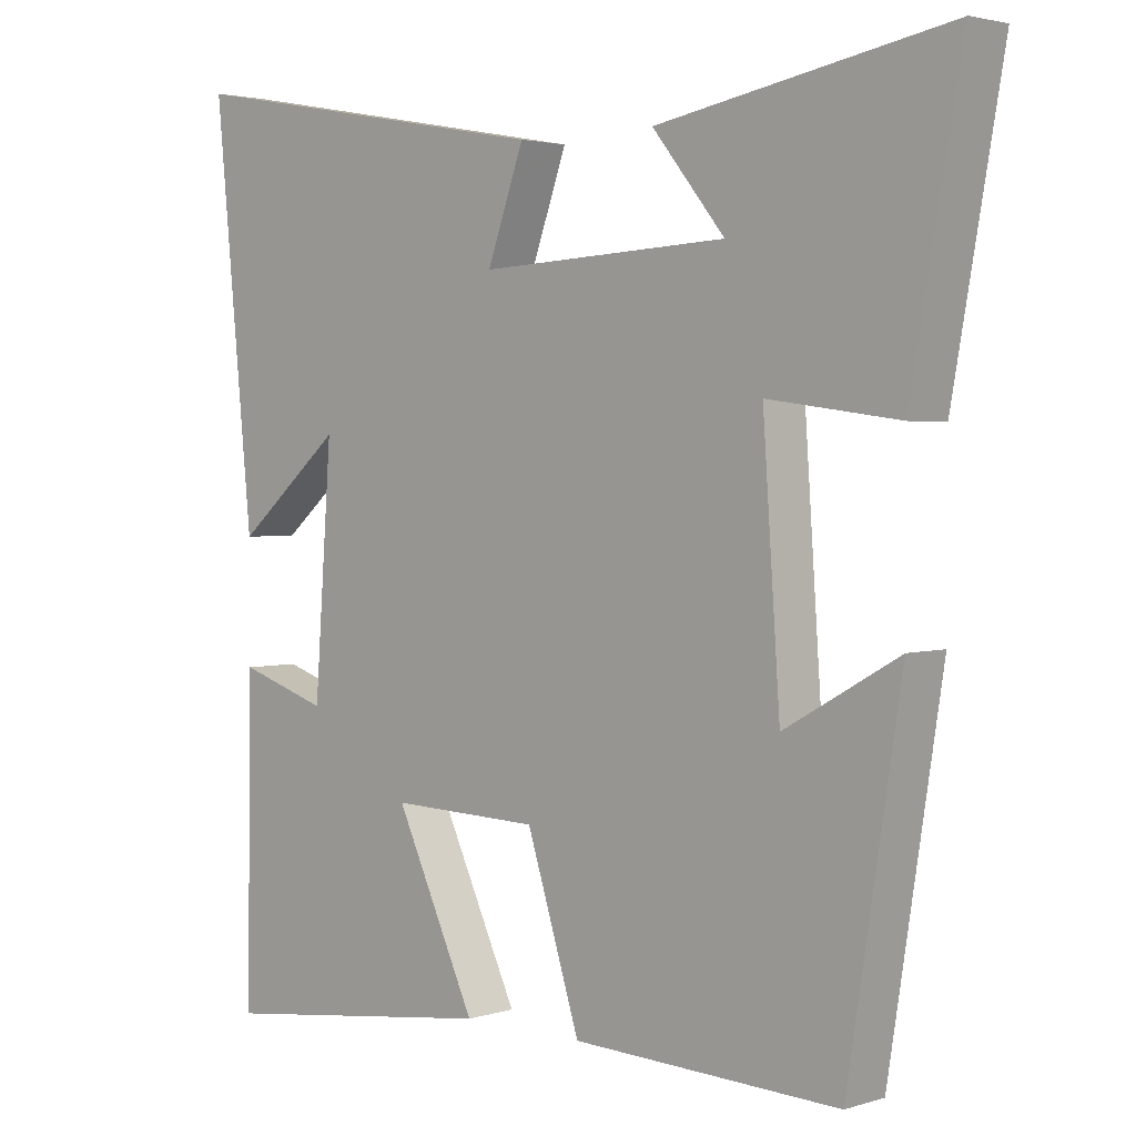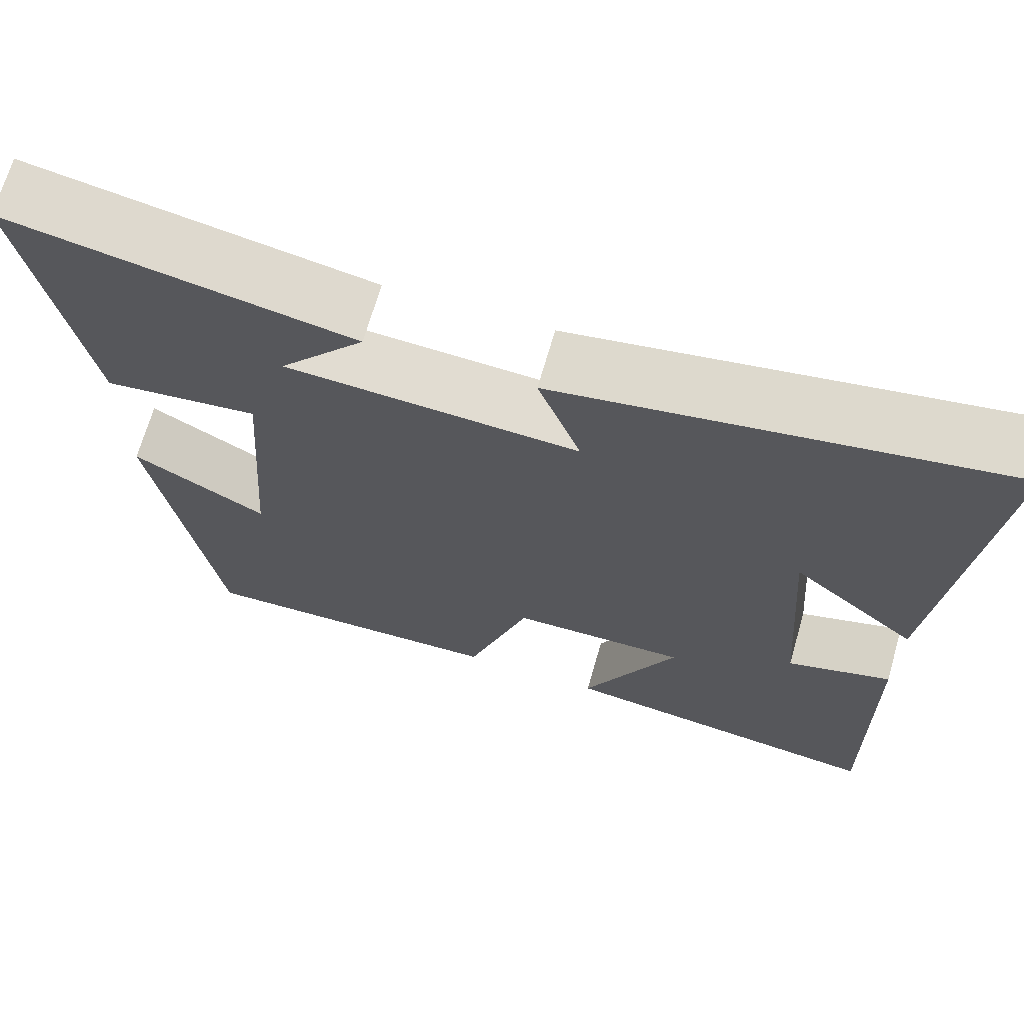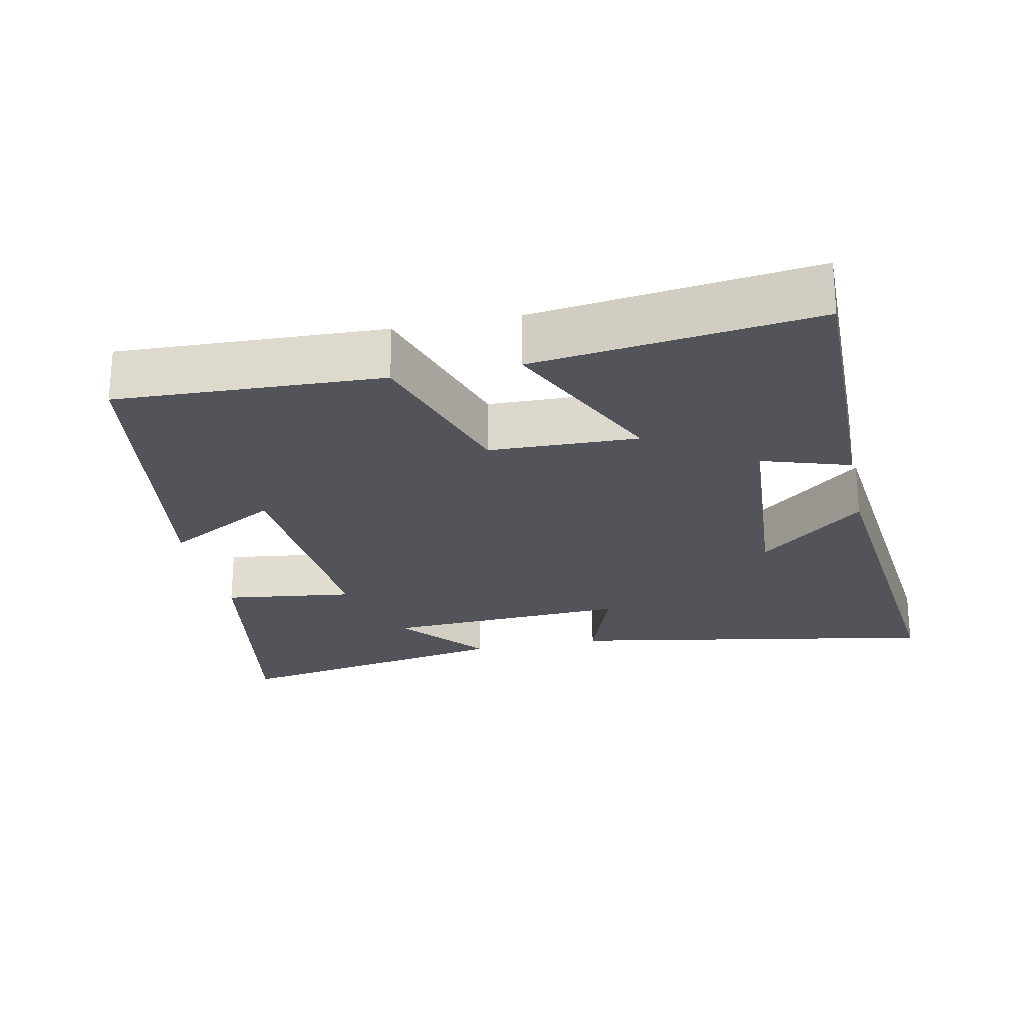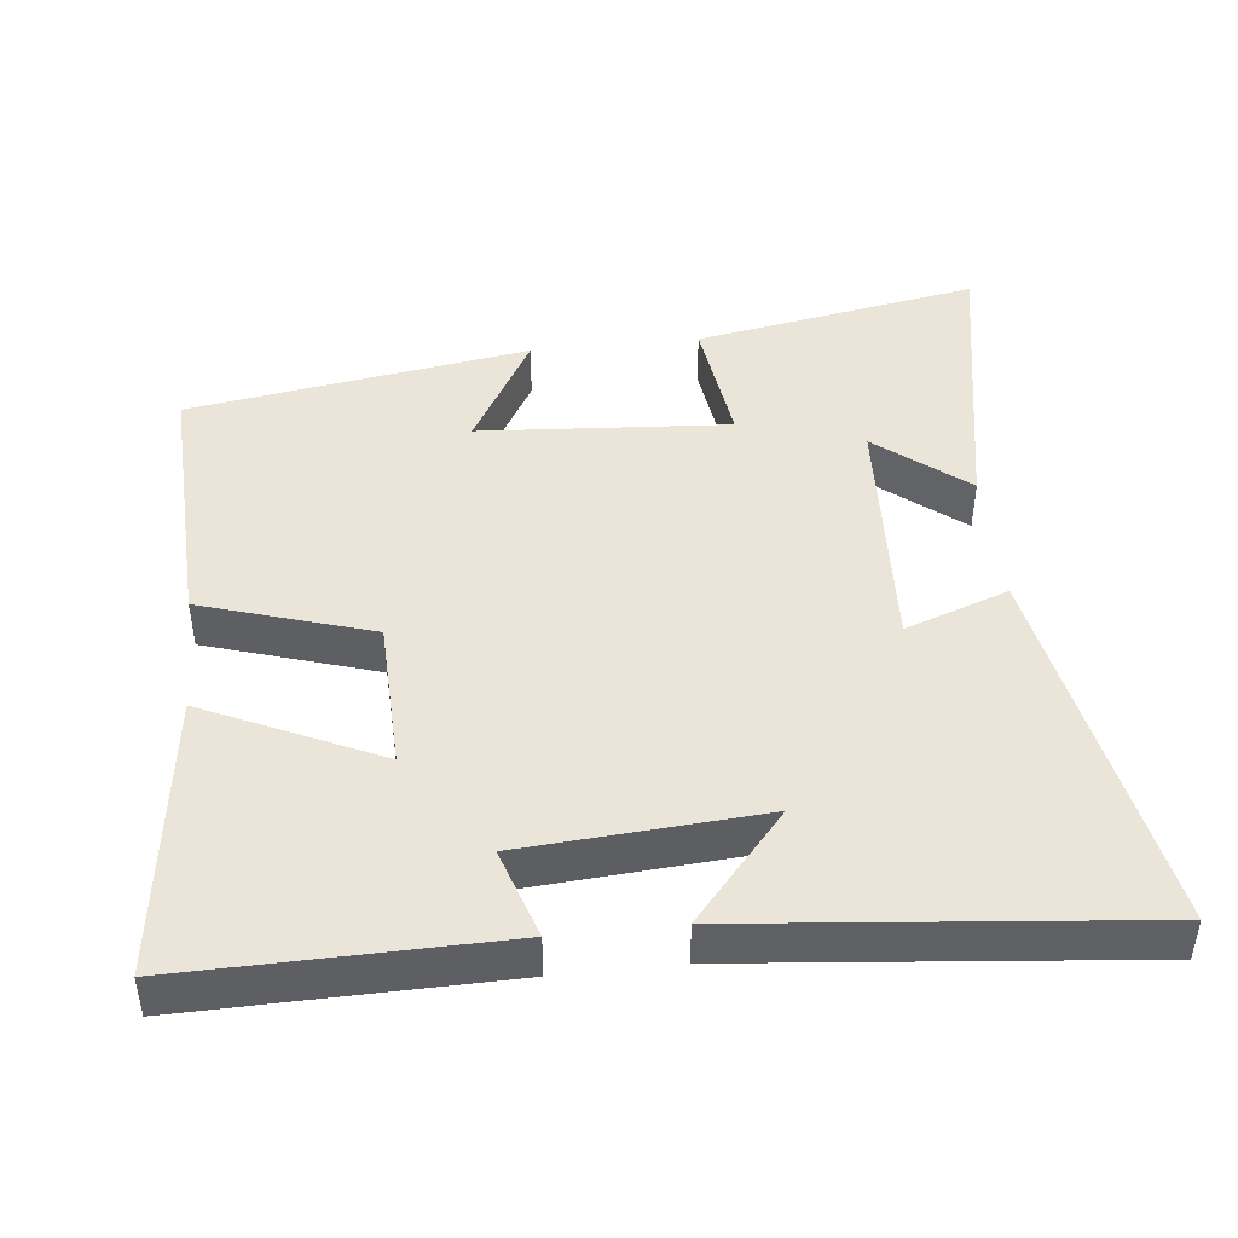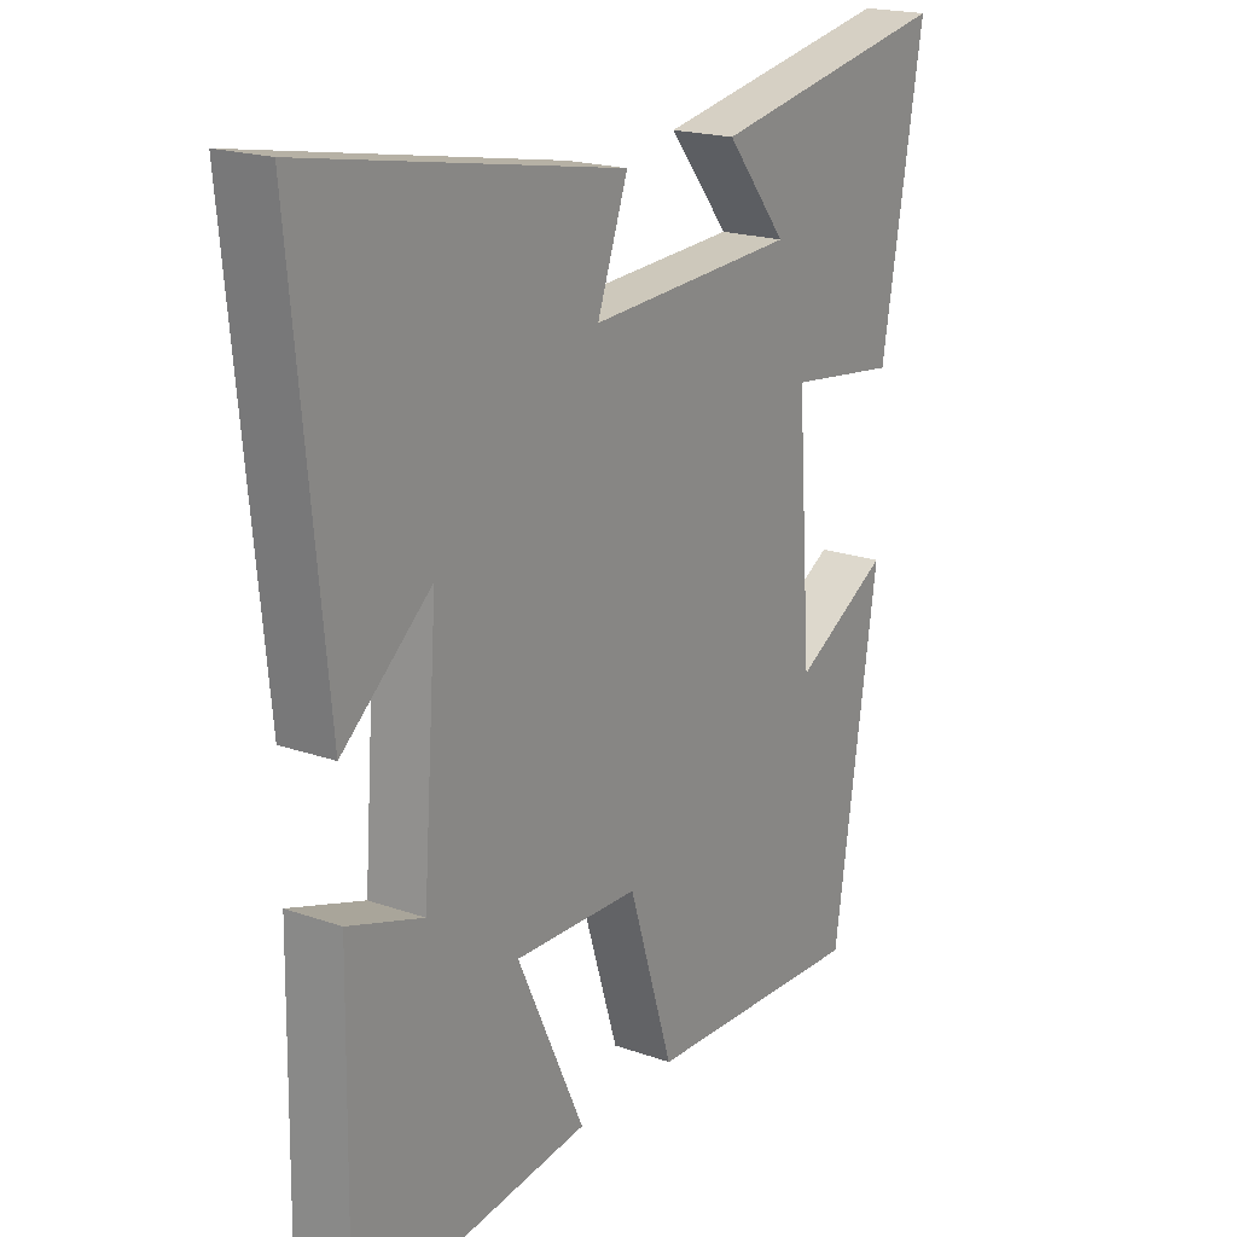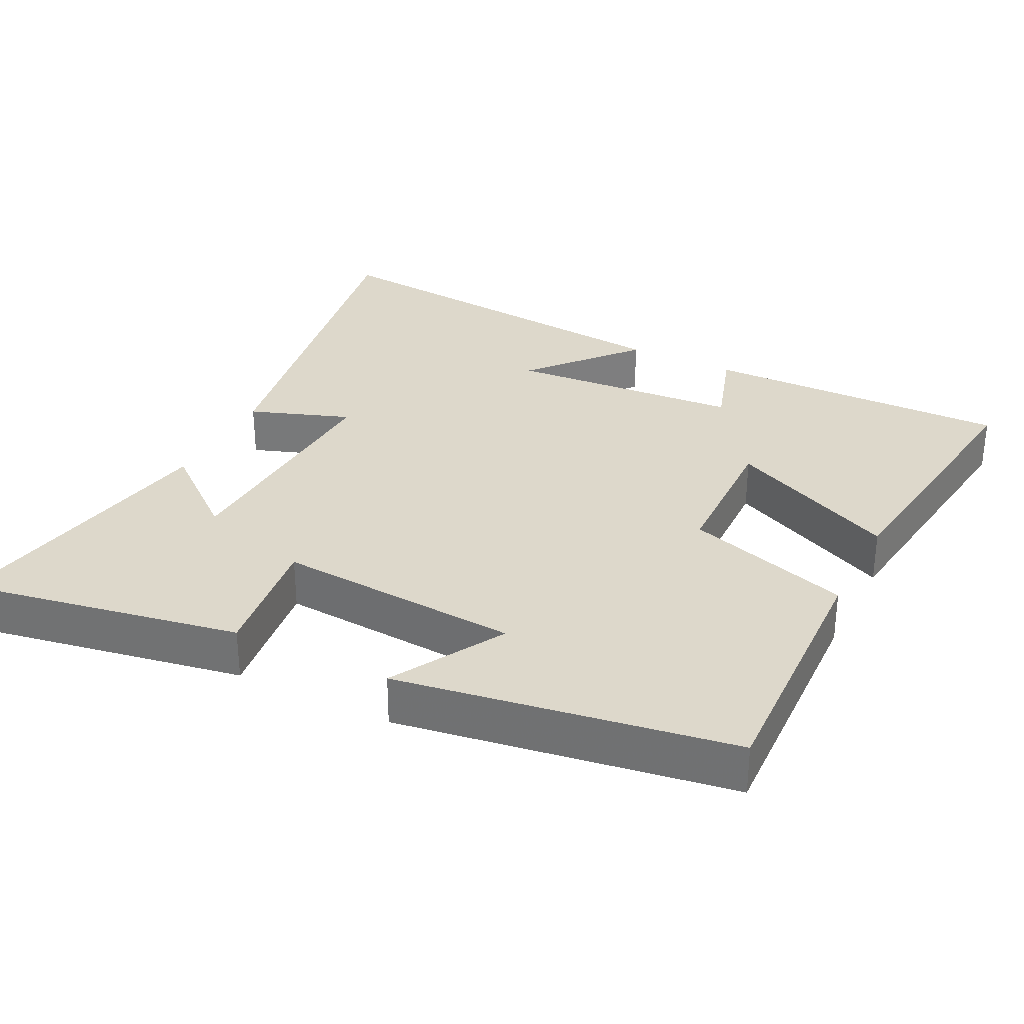
<metadata>
{"format":"obj","ext":"obj","renderer":"f3d","projection":"perspective","resolution":1024,"background":"white","views":[{"elev":2.7,"azim":43.2,"up":"+Z"},{"elev":68.8,"azim":-163.9,"up":"+Z"},{"elev":-23.7,"azim":-168.1,"up":"+Y"},{"elev":44.8,"azim":-96.2,"up":"+Y"},{"elev":19.6,"azim":-56.7,"up":"+Z"},{"elev":31.3,"azim":116.7,"up":"+Y"}]}
</metadata>
<code>
v 0.426 0.07 -0.515
v 0.055 0.07 -0.5
v -0.019 0.07 -0.266
v -0.227 0.07 -0.26
v -0.115 0.07 -0.5
v -0.507 0.07 -0.55
v -0.5 0.07 -0.116
v -0.376 0.07 -0.156
v -0.352 0.07 0.172
v -0.5 0.07 0.046
v -0.554 0.07 0.595
v -0.03 0.07 0.5
v -0.081 0.07 0.358
v 0.265 0.07 0.376
v 0.164 0.07 0.5
v 0.57 0.07 0.575
v 0.5 0.07 0.185
v 0.317 0.07 0.209
v 0.341 0.07 -0.135
v 0.5 0.07 -0.045
v 0.426 0 -0.515
v 0.055 0 -0.5
v -0.019 0 -0.266
v -0.227 0 -0.26
v -0.115 0 -0.5
v -0.507 0 -0.55
v -0.5 0 -0.116
v -0.376 0 -0.156
v -0.352 0 0.172
v -0.5 0 0.046
v -0.554 0 0.595
v -0.03 0 0.5
v -0.081 0 0.358
v 0.265 0 0.376
v 0.164 0 0.5
v 0.57 0 0.575
v 0.5 0 0.185
v 0.317 0 0.209
v 0.341 0 -0.135
v 0.5 0 -0.045
f 19 20 1 2
f 18 19 2 3
f 16 17 18
f 16 18 3 4
f 14 15 16
f 14 16 4
f 13 14 4
f 11 12 13
f 9 10 11
f 9 11 13
f 8 9 13 4
f 6 7 8
f 4 5 6 8
f 22 21 40 39
f 23 22 39 38
f 38 37 36
f 24 23 38 36
f 36 35 34
f 24 36 34
f 24 34 33
f 33 32 31
f 31 30 29
f 33 31 29
f 24 33 29 28
f 28 27 26
f 28 26 25 24
f 1 21 22 2
f 2 22 23 3
f 3 23 24 4
f 4 24 25 5
f 5 25 26 6
f 6 26 27 7
f 7 27 28 8
f 8 28 29 9
f 9 29 30 10
f 10 30 31 11
f 11 31 32 12
f 12 32 33 13
f 13 33 34 14
f 14 34 35 15
f 15 35 36 16
f 16 36 37 17
f 17 37 38 18
f 18 38 39 19
f 19 39 40 20
f 20 40 21 1

</code>
